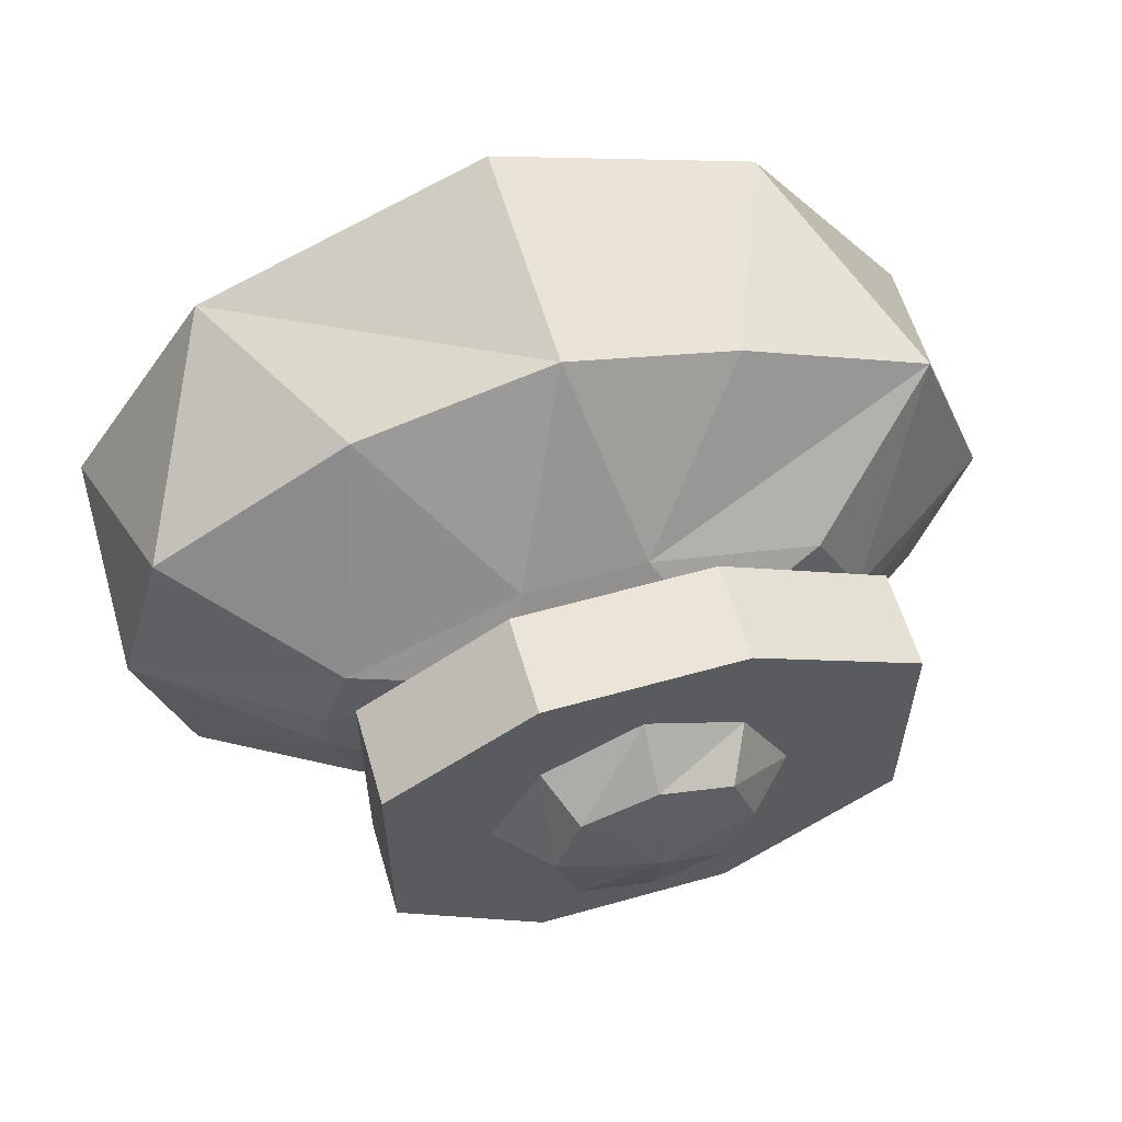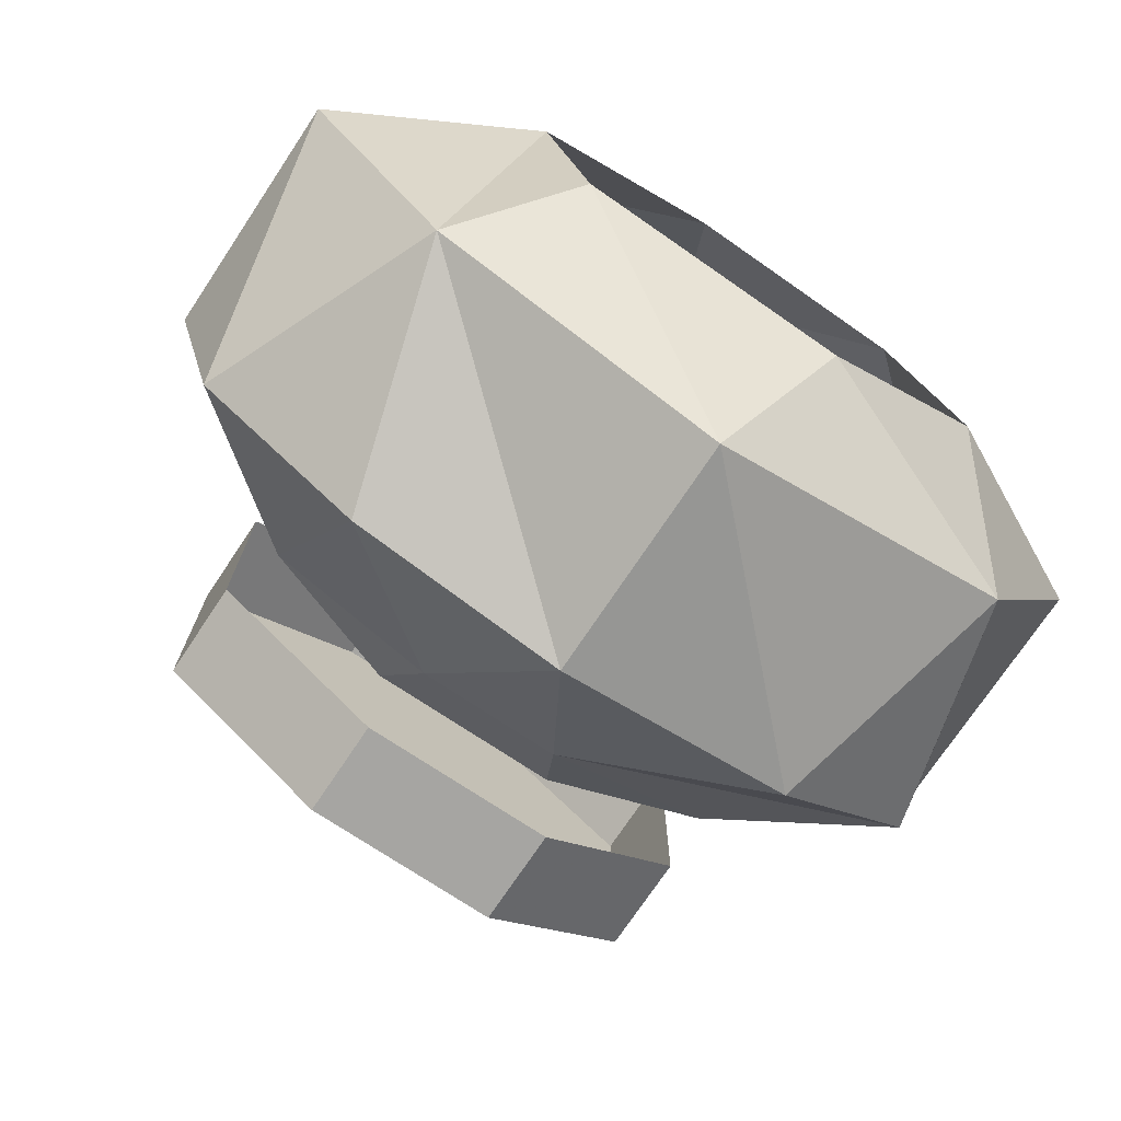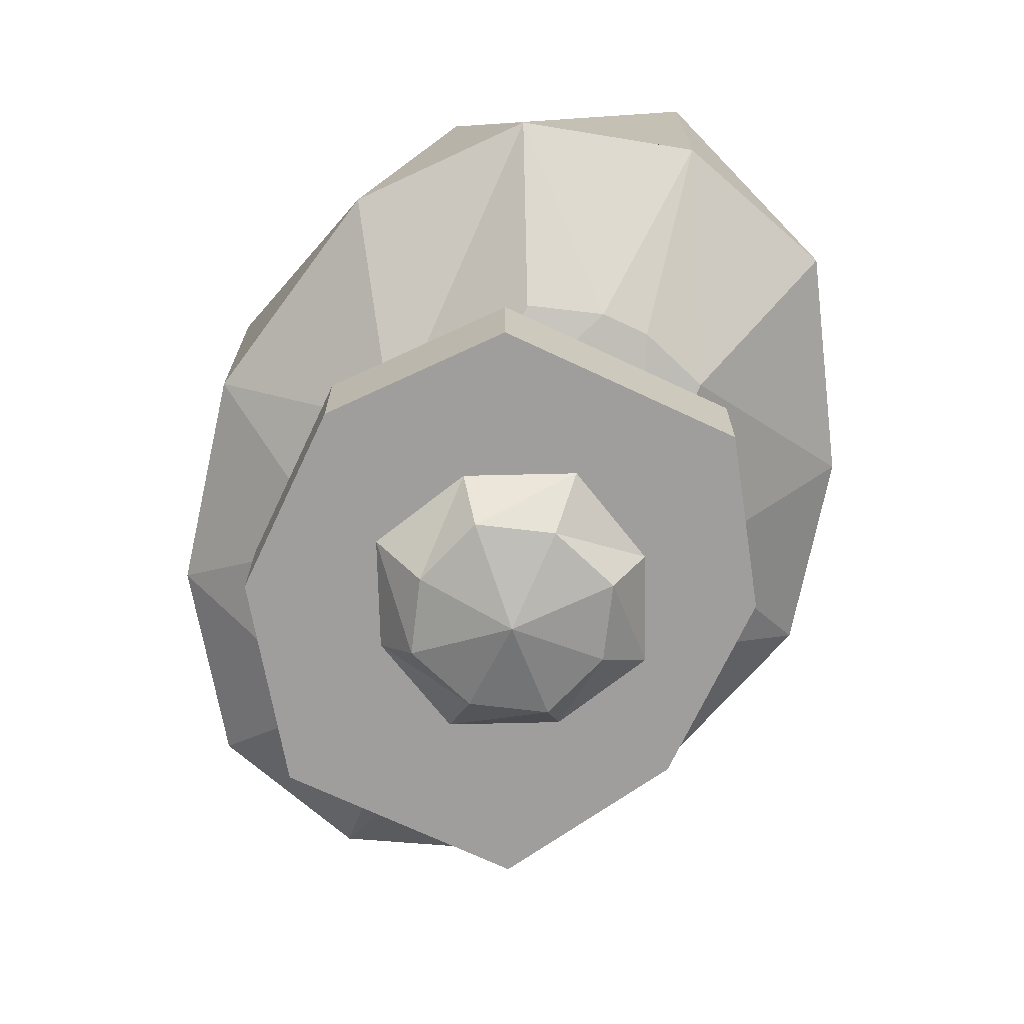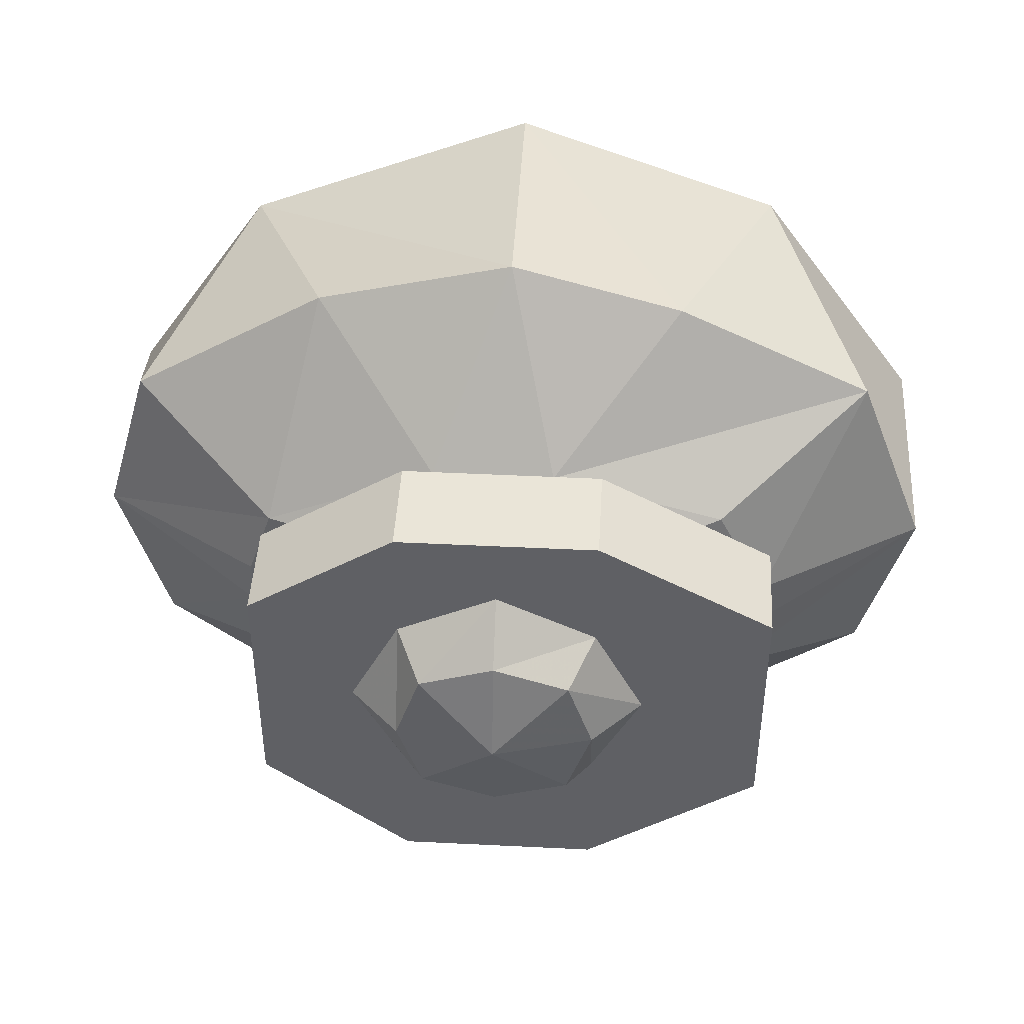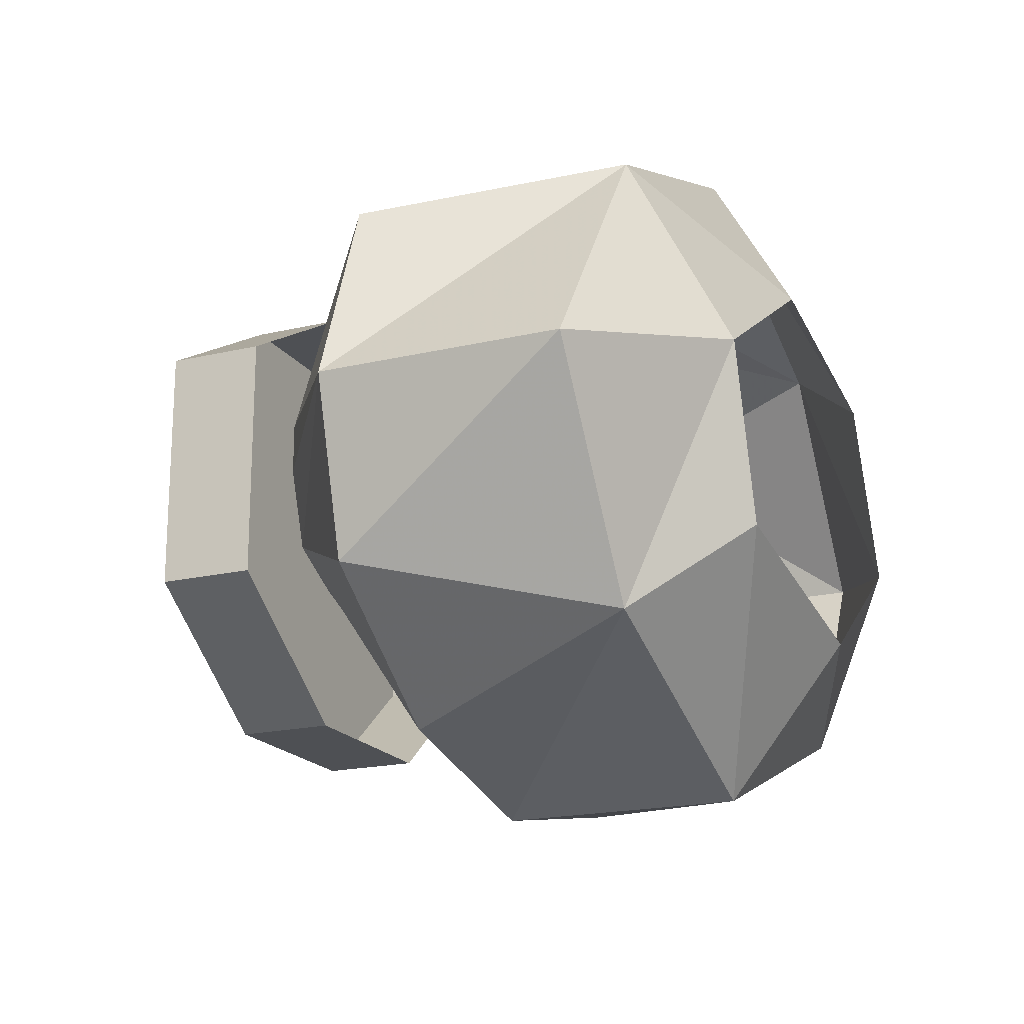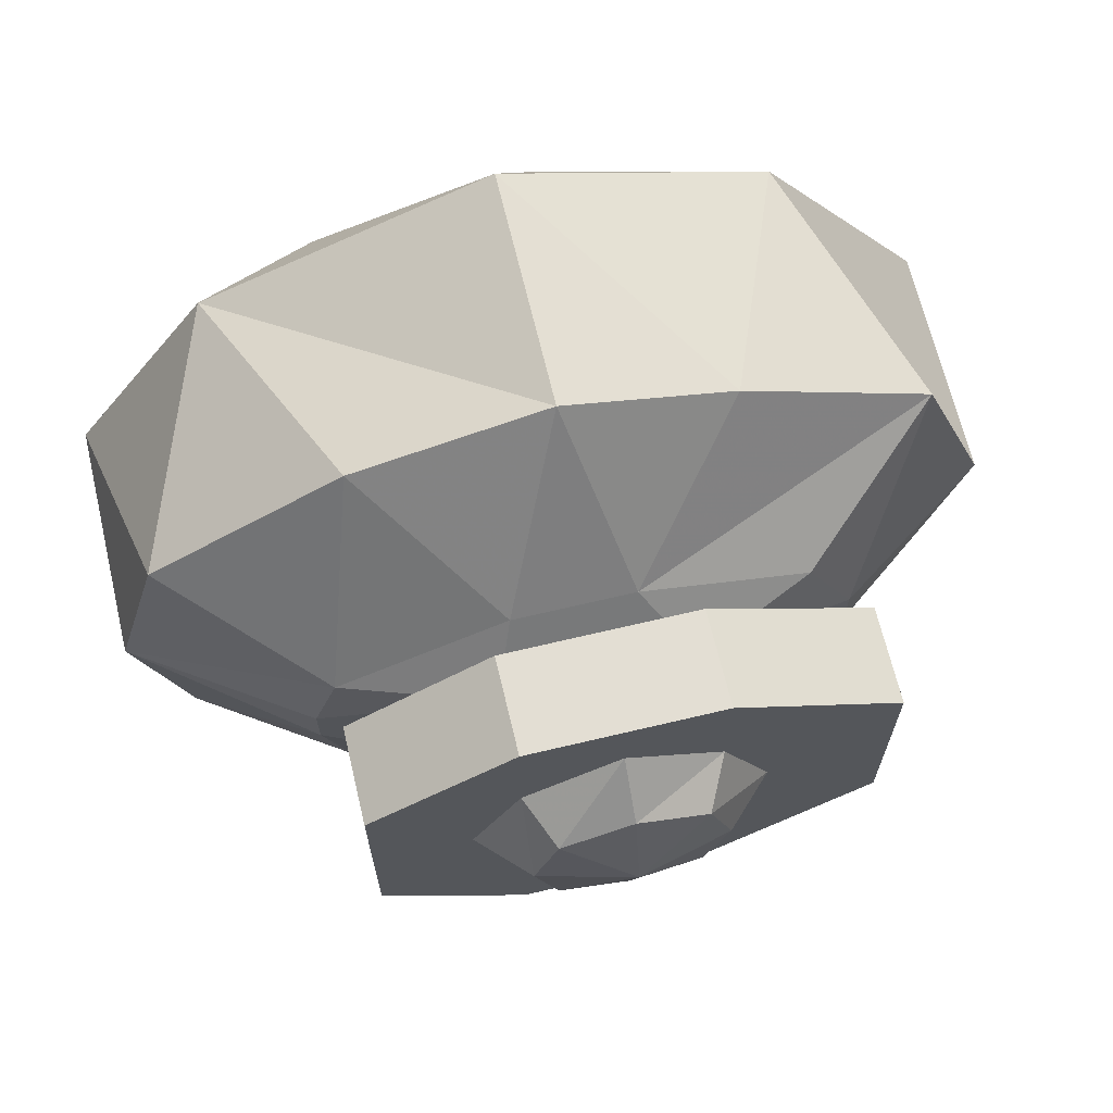
<metadata>
{"format":"obj","ext":"obj","renderer":"f3d","projection":"perspective","resolution":1024,"background":"white","views":[{"elev":59.1,"azim":-16.2,"up":"+Z"},{"elev":-73.7,"azim":146.3,"up":"+Z"},{"elev":-70.9,"azim":-115.2,"up":"+Y"},{"elev":44.7,"azim":3.3,"up":"+Z"},{"elev":-19.0,"azim":114.2,"up":"+Z"},{"elev":67.2,"azim":-13.4,"up":"+Z"}]}
</metadata>
<code>
v -0.02344 -0.1484 0.05469
v -0.03125 -0.1641 0.03125
v 0.03125 -0.1641 0.03125
v 0.01562 -0.1484 0.05469
v 0 -0.1094 0.1094
v -0.0625 -0.1094 0.09375
v -0.07812 -0.1484 0.03125
v -0.08594 -0.1484 0.007812
v -0.08594 -0.1484 -0.007812
v -0.03125 -0.1641 -0.03125
v -0.07812 -0.1484 -0.03125
v -0.02344 -0.1484 -0.05469
v 0.02344 -0.1484 -0.05469
v 0.03125 -0.1641 -0.03125
v 0.07812 -0.1484 -0.03125
v 0.08594 -0.1484 -0.007812
v 0.08594 -0.1484 0.007812
v 0.07031 -0.1484 0.03906
v 0.1172 -0.1094 0.0625
v 0.05469 -0.1094 0.09375
v 0 -0.03125 0.1094
v -0.09375 -0.03125 0.07031
v -0.125 -0.1094 0.05469
v -0.1406 -0.1094 0
v -0.125 -0.1094 -0.05469
v -0.07812 -0.1094 -0.09375
v 0 -0.1094 -0.1094
v 0.07031 -0.1094 -0.09375
v 0.125 -0.1094 -0.05469
v 0.1406 -0.1094 0
v -0.1406 -0.03125 0
v -0.1016 -0.03125 -0.07031
v 0 -0.03125 -0.1094
v 0.09375 -0.03125 -0.07031
v 0.1406 -0.03125 0
v 0.08594 -0.03125 0.07812
v 0.01562 0 0.05469
v -0.05469 0 0.03906
v -0.07812 0 -0.01562
v -0.02344 0 -0.05469
v 0.0625 0 -0.03906
v 0.07812 0 0.01562
v -0.03906 -0.1953 -0.03906
v 0.03906 -0.1953 -0.03906
v 0.03906 -0.1953 0.03906
v -0.03906 -0.1953 0.03906
v -0.07812 -0.1953 0.03906
v -0.07812 -0.1953 -0.03906
v -0.03125 -0.1953 -0.07812
v 0.03125 -0.1953 -0.07812
v 0.08594 -0.1953 -0.03906
v 0.08594 -0.1953 0.03906
v 0.03125 -0.1953 0.07031
v -0.03125 -0.1953 0.07031
v -0.07812 -0.1641 0.03906
v -0.07812 -0.1641 -0.03906
v -0.03125 -0.1641 -0.07812
v 0.03125 -0.1641 -0.07812
v 0.08594 -0.1641 -0.03906
v 0.08594 -0.1641 0.03906
v 0.03125 -0.1641 0.07031
v -0.03125 -0.1641 0.07031
v 0 -0.2109 0.03125
v 0.02344 -0.2109 0.02344
v 0.03125 -0.1953 0.03125
v 0 -0.1953 0.04688
v -0.02344 -0.2109 0.02344
v 0 -0.2188 0
v 0.03125 -0.2109 0
v 0.04688 -0.1953 0
v 0.07031 -0.1953 0
v 0.0625 -0.1953 0.04688
v 0 -0.1953 0.0625
v -0.03125 -0.1953 0.03125
v -0.03125 -0.2109 0
v -0.02344 -0.2109 -0.02344
v 0 -0.2109 -0.03125
v 0.02344 -0.2109 -0.02344
v 0.03125 -0.1953 -0.03125
v 0.0625 -0.1953 -0.04688
v -0.04688 -0.1953 0
v -0.03125 -0.1953 -0.03125
v 0 -0.1953 -0.04688
v 0 -0.1953 -0.0625
v -0.0625 -0.1953 0.04688
v -0.07031 -0.1953 0
v -0.0625 -0.1953 -0.04688
f 1 2 3
f 1 3 4
f 1 4 5
f 2 8 9
f 2 9 10
f 14 16 17
f 14 17 3
f 8 24 9
f 12 27 13
f 16 30 17
f 1 5 6
f 1 6 7
f 1 7 2
f 2 7 8
f 10 9 11
f 10 11 12
f 14 13 15
f 14 15 16
f 3 17 18
f 3 18 4
f 4 18 19
f 4 19 20
f 4 20 5
f 5 20 21
f 5 21 22
f 5 22 6
f 6 22 23
f 6 23 7
f 7 23 24
f 7 24 8
f 9 24 25
f 9 25 11
f 11 25 12
f 12 25 26
f 12 26 27
f 13 27 28
f 13 28 15
f 15 28 29
f 15 29 30
f 15 30 16
f 17 30 19
f 17 19 18
f 23 22 31
f 23 31 24
f 24 31 32
f 24 32 25
f 25 32 26
f 26 32 33
f 26 33 27
f 27 33 34
f 27 34 28
f 28 34 29
f 29 34 35
f 29 35 30
f 30 35 36
f 30 36 19
f 19 36 20
f 20 36 21
f 21 36 37
f 21 37 38
f 21 38 22
f 22 38 39
f 22 39 31
f 31 39 32
f 32 39 40
f 32 40 33
f 33 40 41
f 33 41 34
f 34 41 42
f 34 42 35
f 35 42 36
f 36 42 37
f 10 12 13
f 10 13 14
f 65 70 71
f 65 71 72
f 65 72 66
f 66 72 73
f 66 73 74
f 70 79 80
f 70 80 71
f 79 83 84
f 79 84 80
f 74 73 85
f 74 85 81
f 81 85 86
f 81 86 82
f 82 86 87
f 82 87 83
f 83 87 84
f 43 44 45
f 43 45 46
f 43 46 47
f 43 47 48
f 43 48 49
f 43 49 44
f 44 49 50
f 44 50 51
f 44 51 45
f 45 51 52
f 45 52 53
f 45 53 46
f 46 53 54
f 46 54 47
f 47 54 55
f 47 55 48
f 48 55 56
f 48 56 57
f 48 57 49
f 49 57 50
f 50 57 58
f 50 58 59
f 50 59 51
f 51 59 52
f 52 59 60
f 52 60 61
f 52 61 53
f 53 61 54
f 54 61 62
f 54 62 55
f 63 64 65
f 63 65 66
f 63 66 67
f 63 67 68
f 63 68 64
f 64 68 69
f 64 69 70
f 64 70 65
f 66 74 67
f 67 74 75
f 67 75 68
f 68 75 76
f 68 76 77
f 68 77 78
f 68 78 69
f 69 78 79
f 69 79 70
f 75 74 81
f 75 81 76
f 76 81 82
f 76 82 77
f 77 82 83
f 77 83 78
f 78 83 79

</code>
